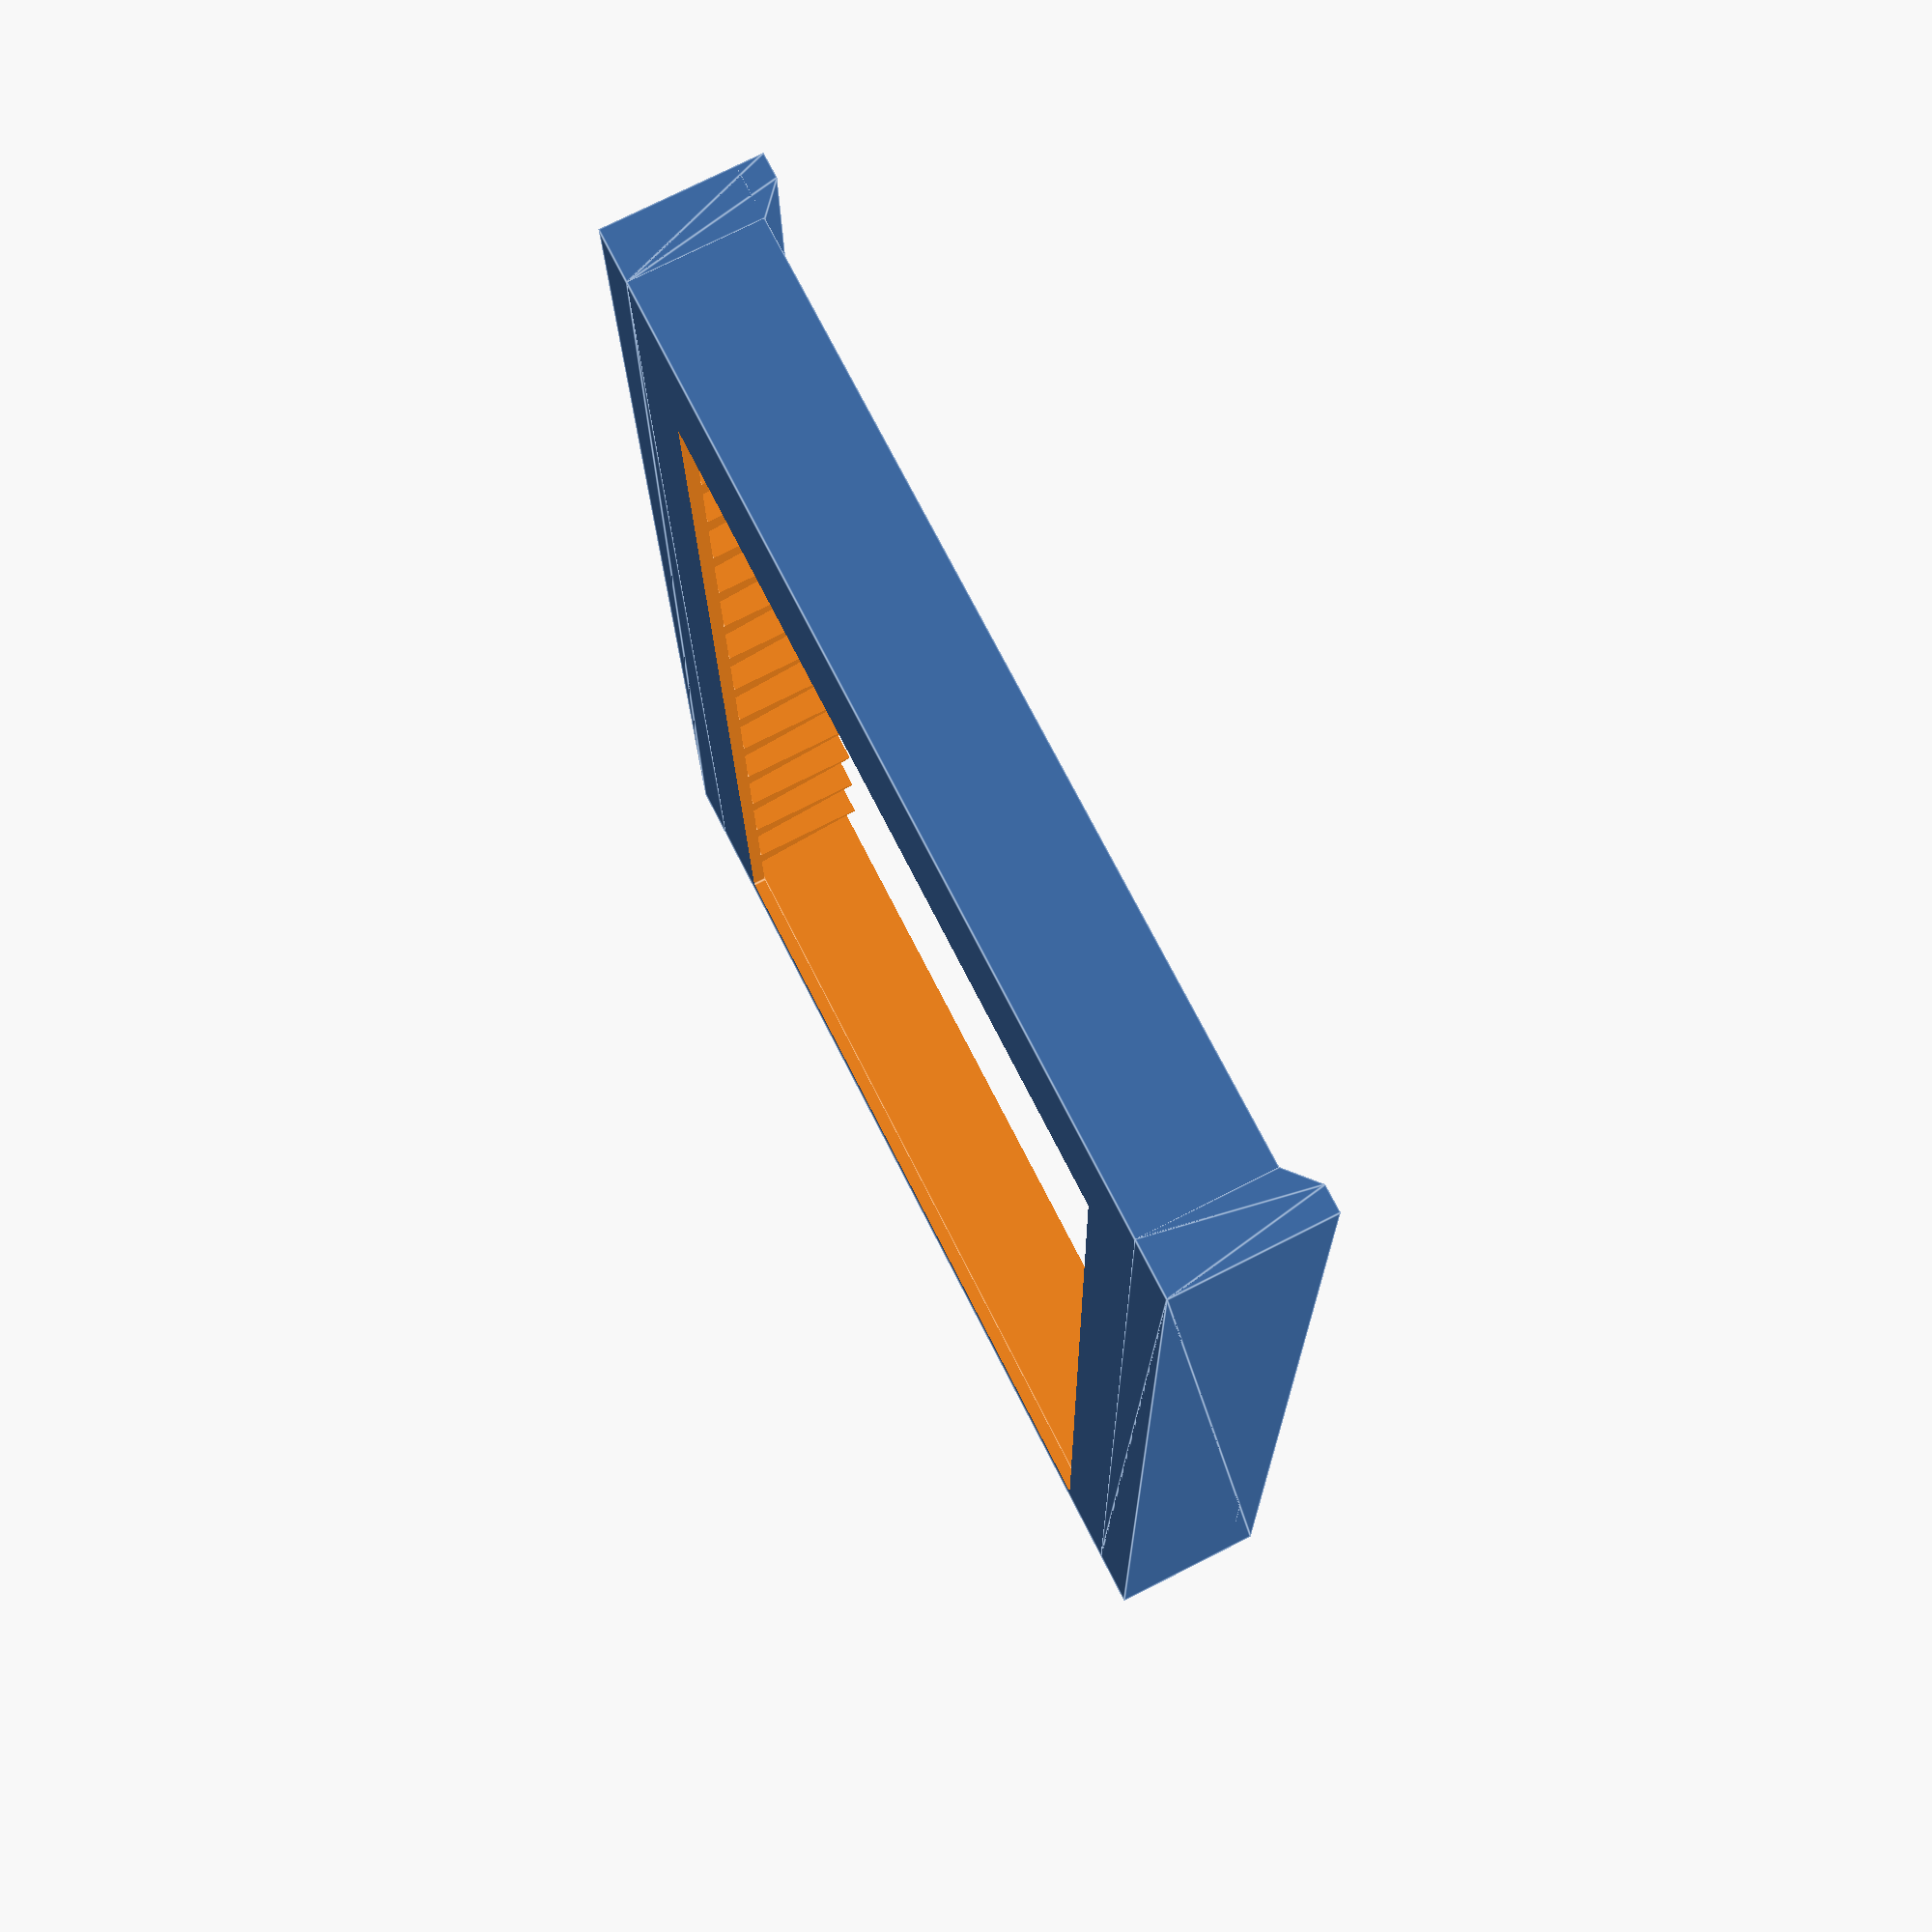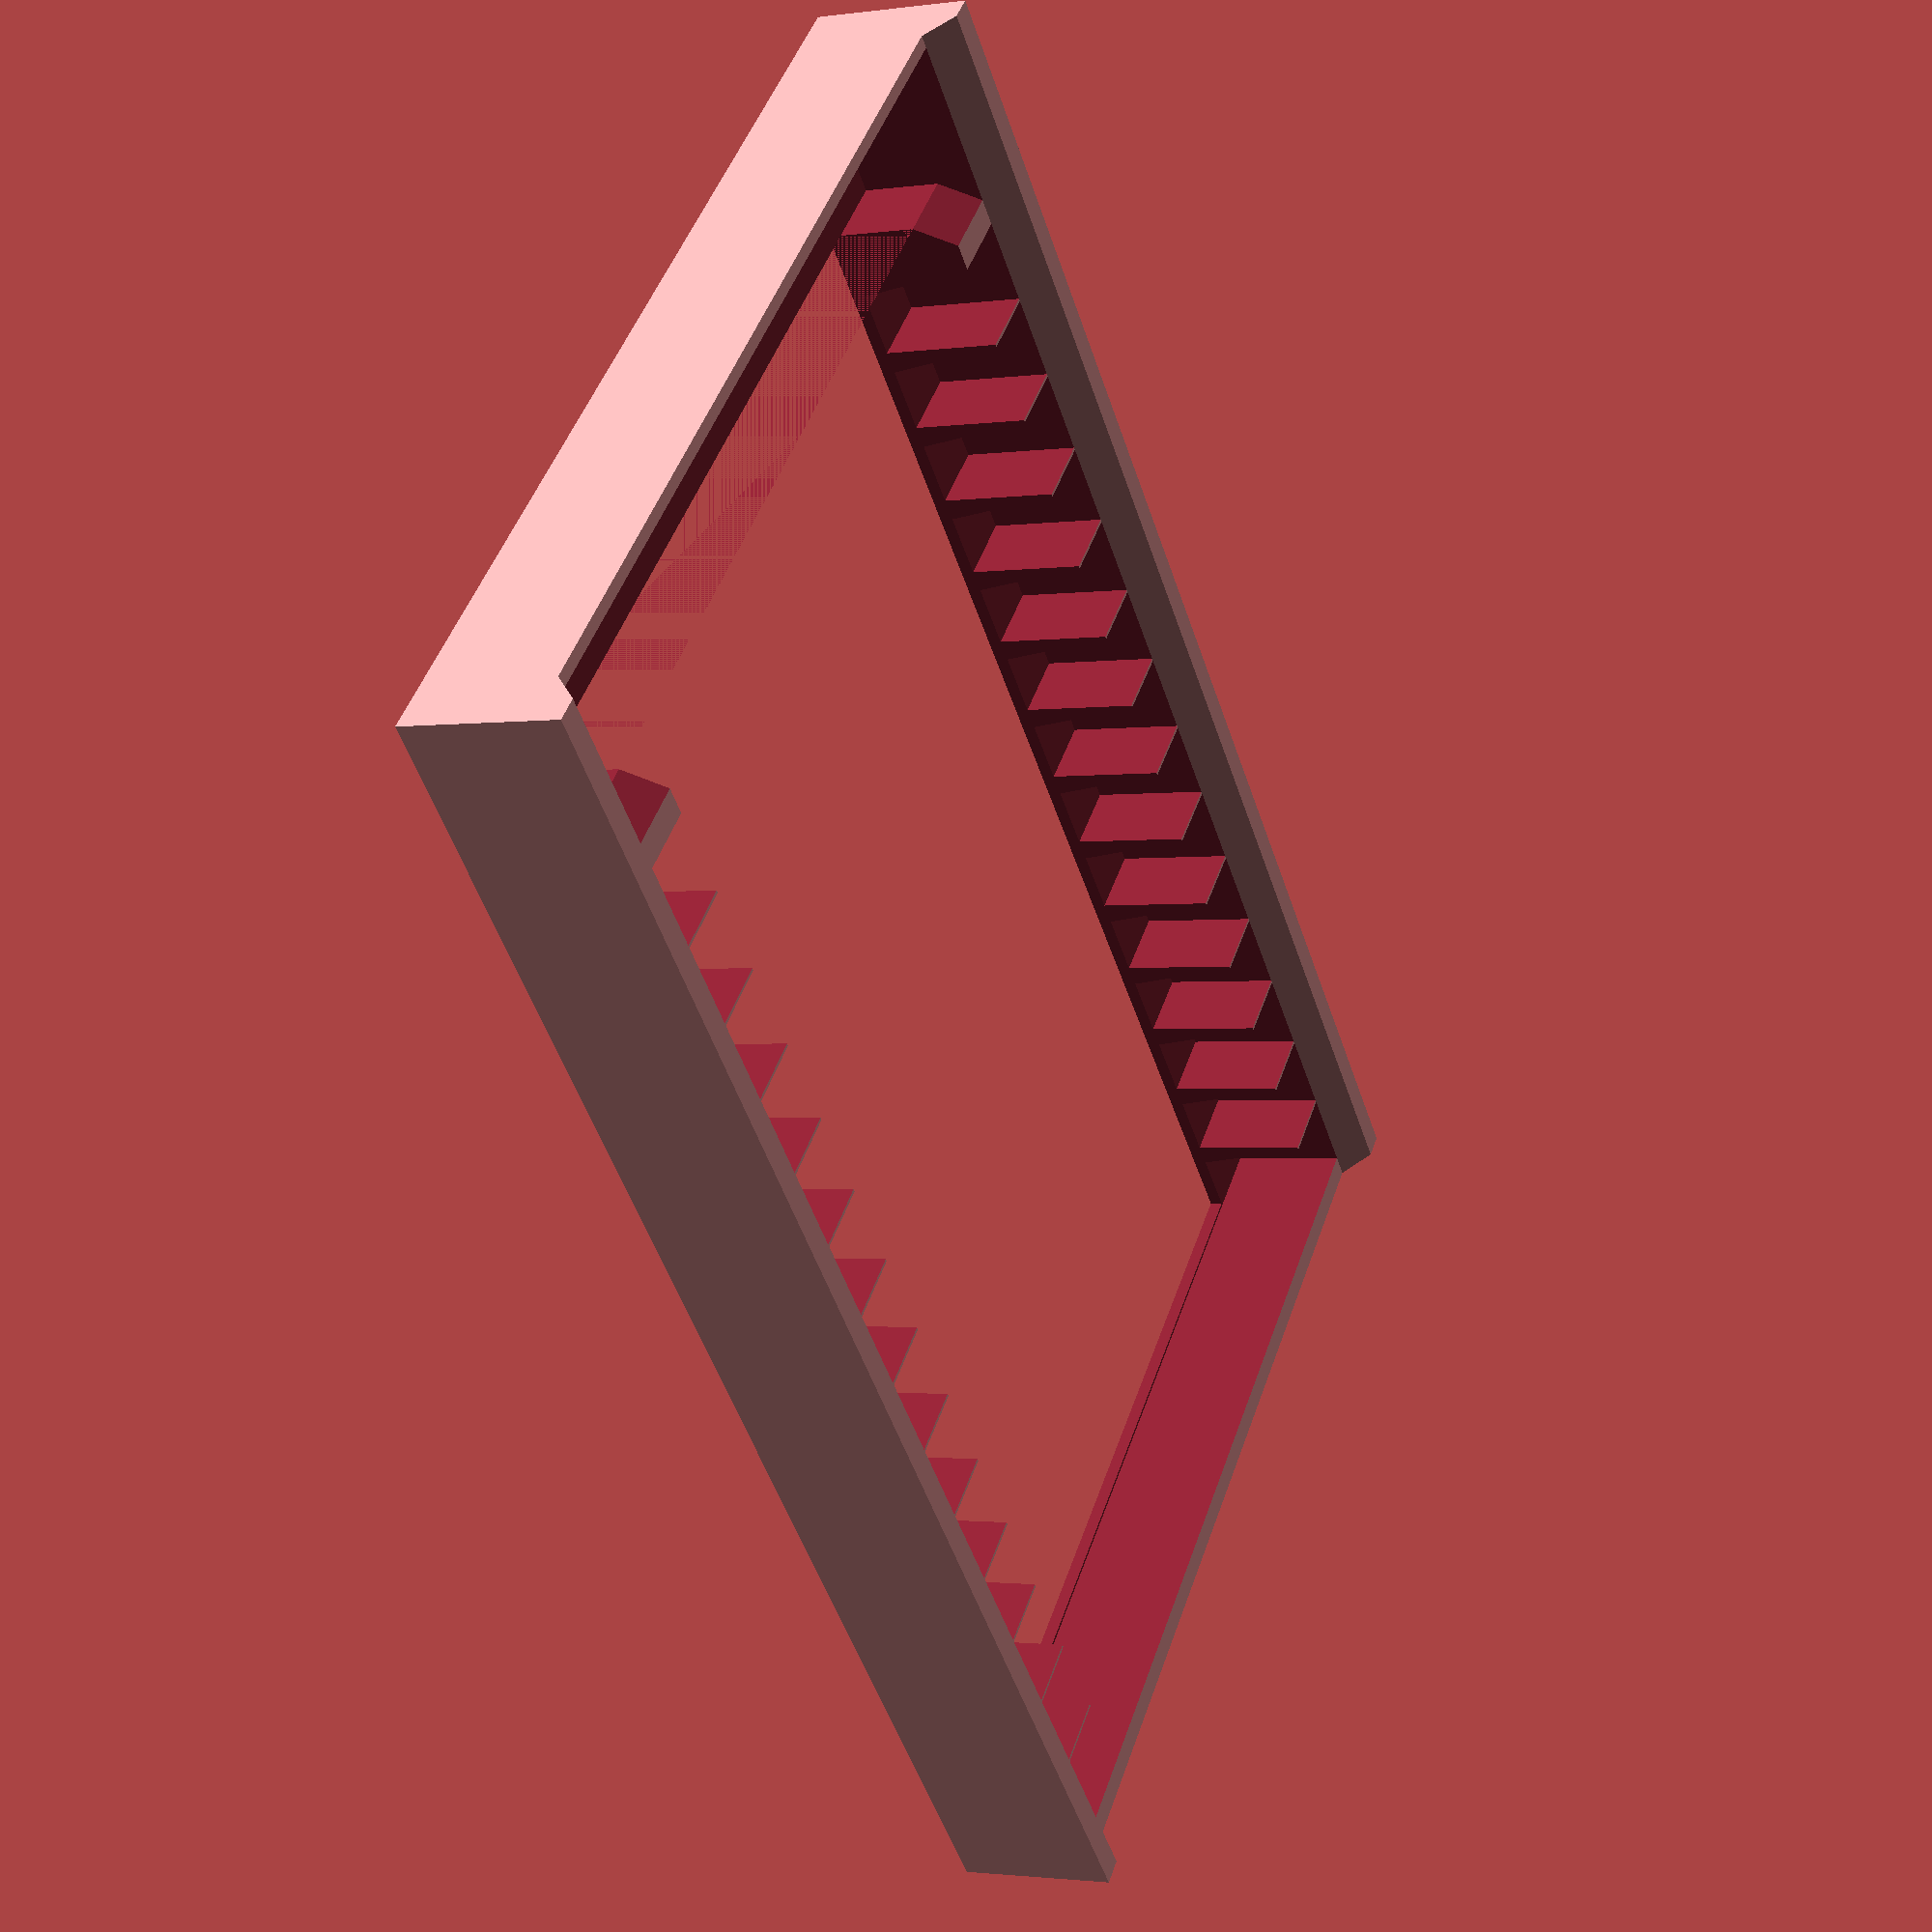
<openscad>





module jewelCase(tilt=false) {
   translate([0,-71.5,2]) rotate([0,tilt?-10:0,0]) cube([10.4,143,125]);
}

module 2xJewelCase(tilt=false) {
   translate([0,-71.5,2]) rotate([0,tilt?-10:0,0]) cube([23,143,125]);
}

module jewelCaseSlot() {
   translate([0,0,0]) jewelCase(true);
   translate([0,0,0]) jewelCase(false);
}

difference() {
   union() {
      translate([0,-80,0]) rotate([0,0,0]) cube([232,160,20]);
      hull() {
        translate([0,-80,0]) rotate([0,0,0]) cube([232,8.5,20]);
        translate([0,-80,0]) rotate([0,0,0]) cube([232,4,24]);         
      } 
      hull() {
        translate([0,71.5,0]) rotate([0,0,0]) cube([232,8.5,20]);
        translate([0,76,0]) rotate([0,0,0]) cube([232,4,24]);         
      } 
       
   }
   union() {
      for(x=[36:14:230]) {
         translate([x,0,0]) jewelCaseSlot();
      }
      translate([25,-60,-10]) rotate([0,0,0]) cube([203,120,40]);
      translate([2,0,0]) rotate([0,0,0]) 2xJewelCase();
      translate([2,0,20]) rotate([0,30,0]) 2xJewelCase();

      
   }  
}
</openscad>
<views>
elev=285.5 azim=91.1 roll=243.1 proj=p view=edges
elev=181.9 azim=225.2 roll=244.1 proj=p view=solid
</views>
